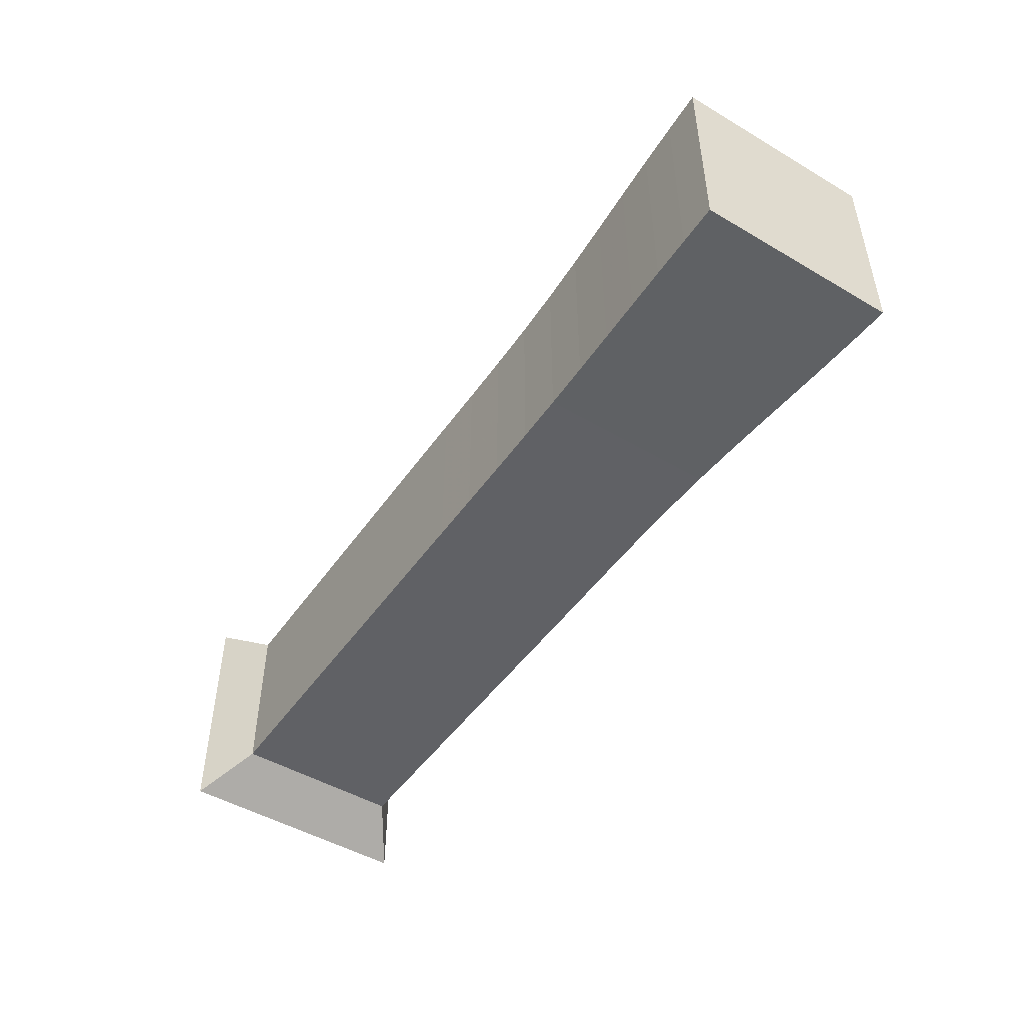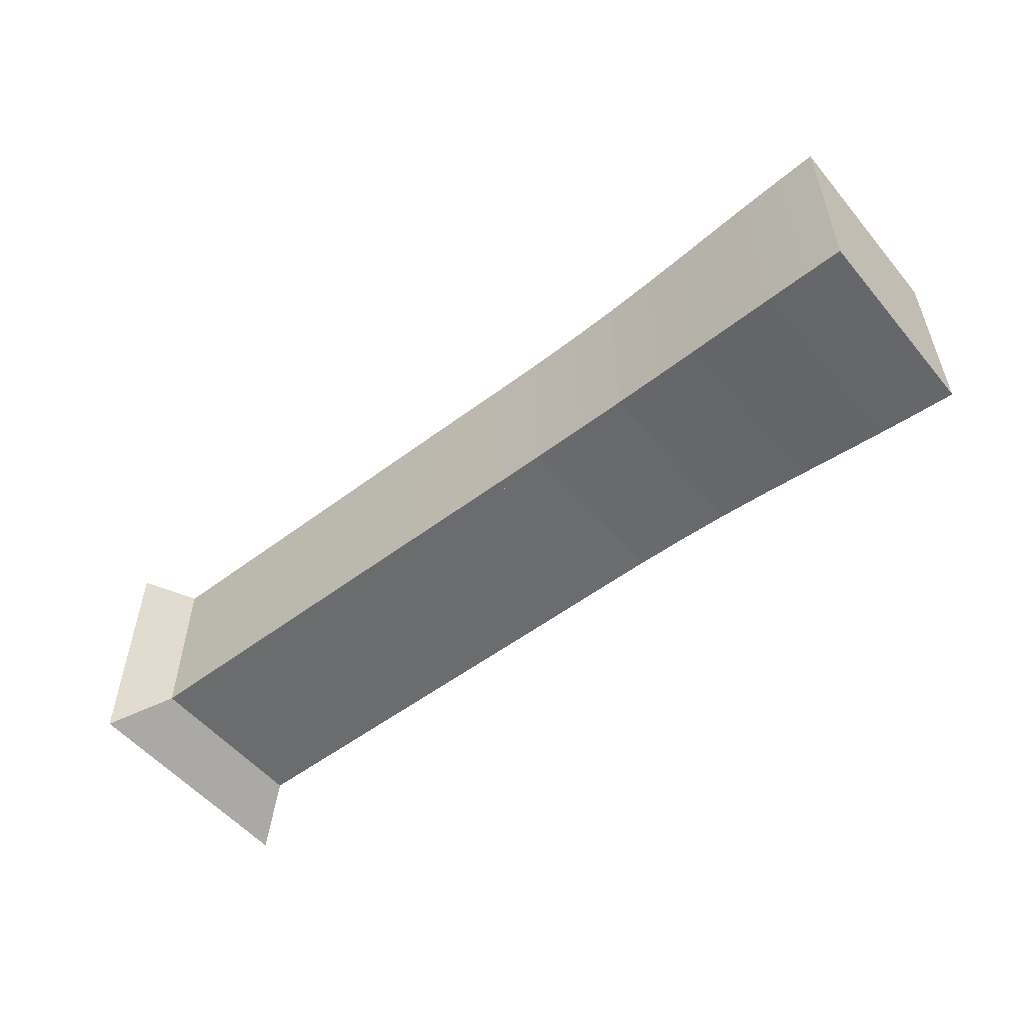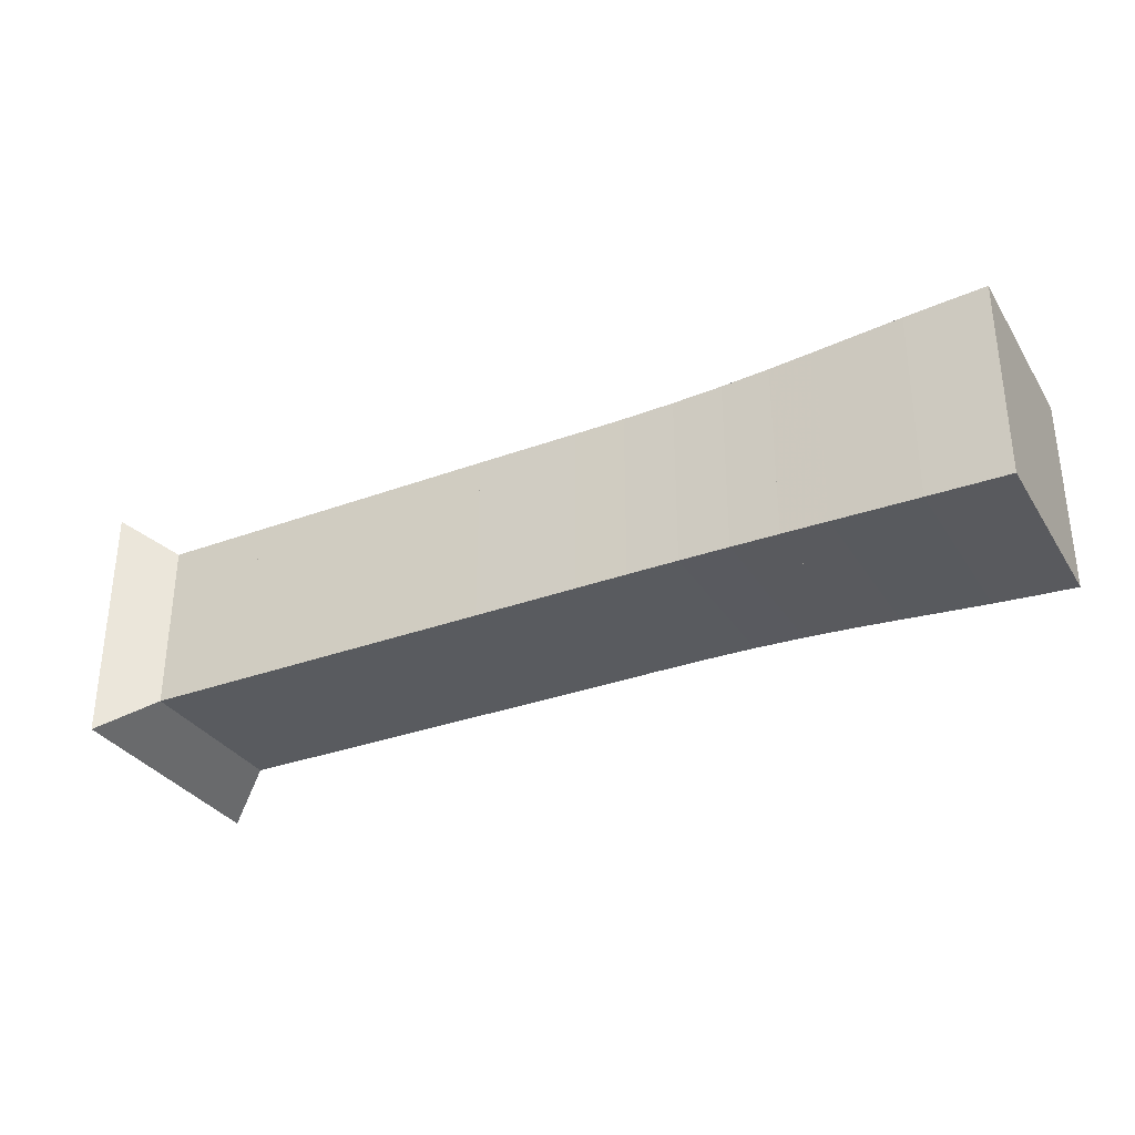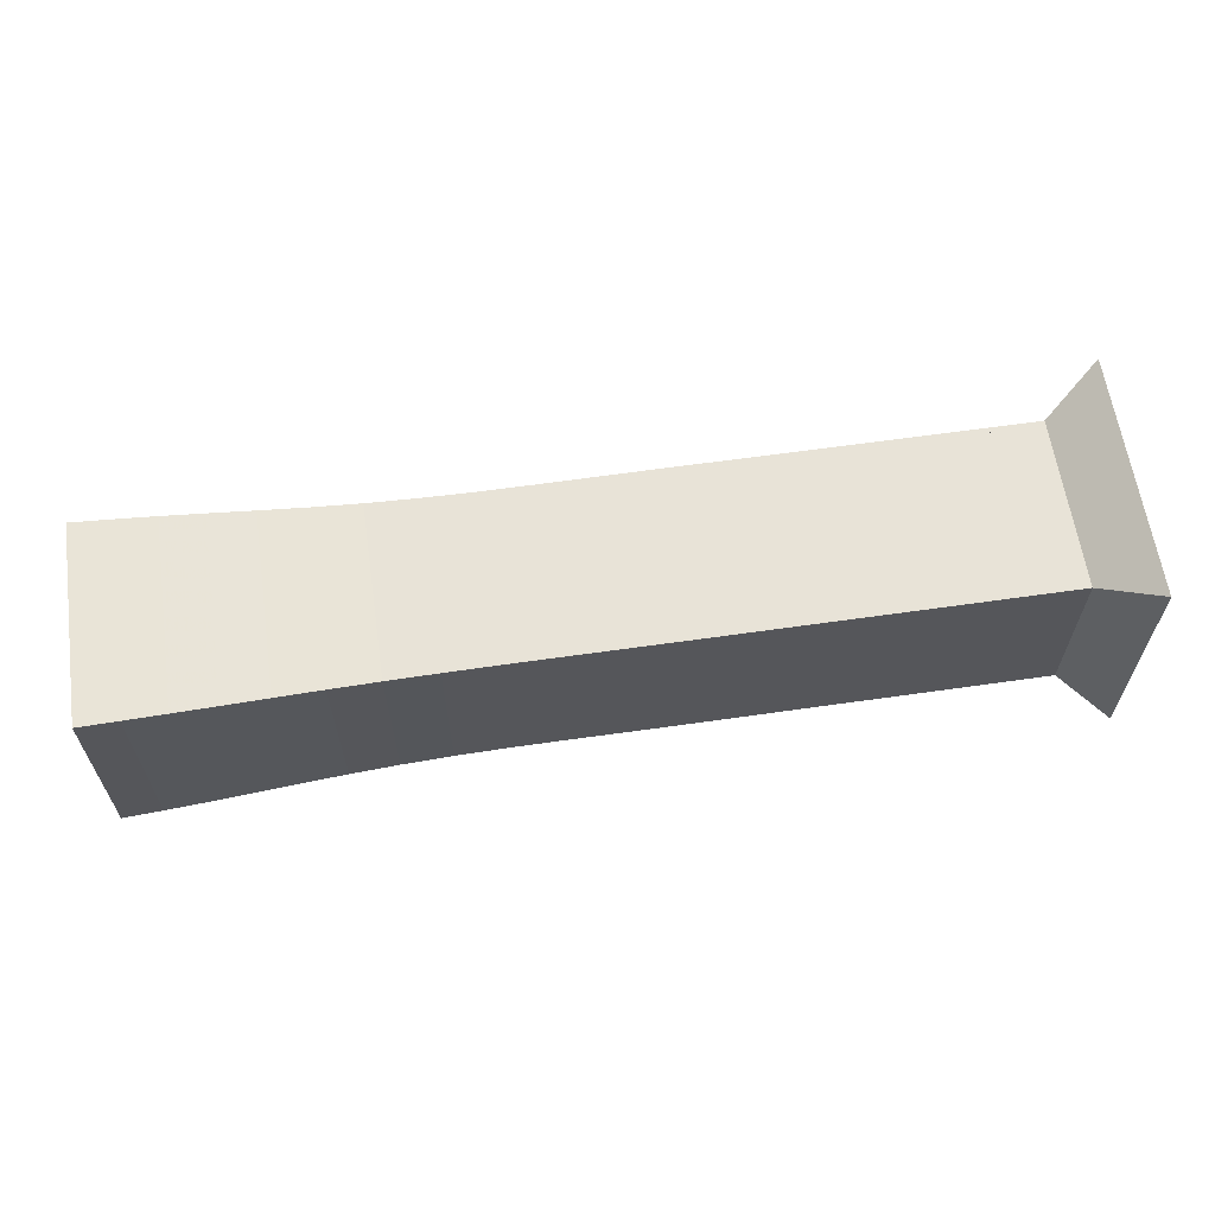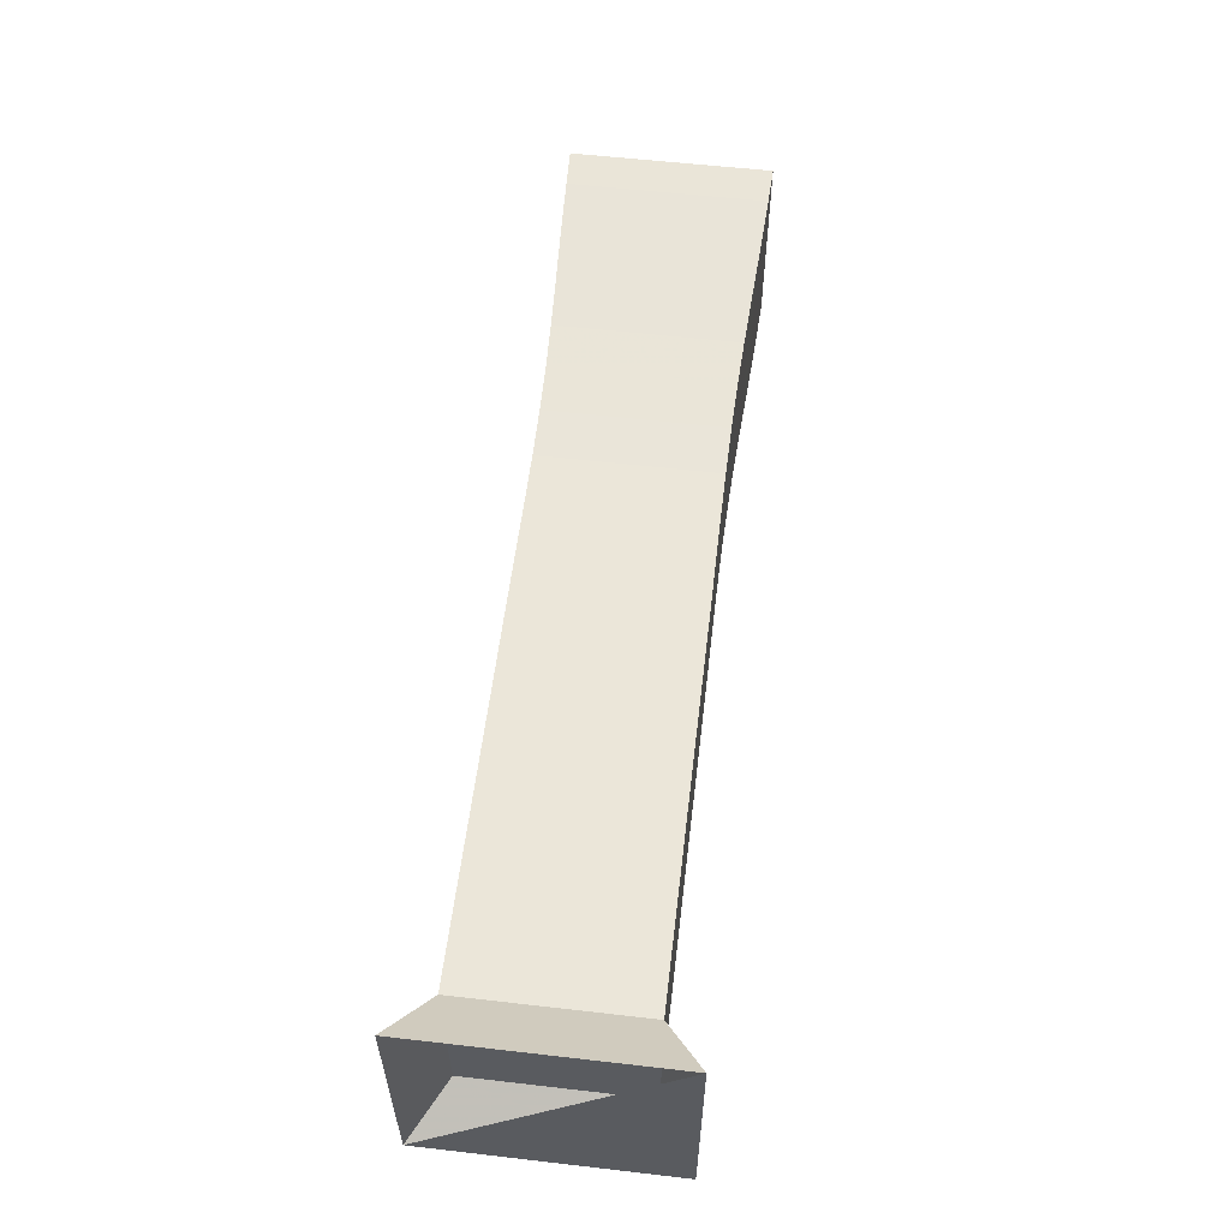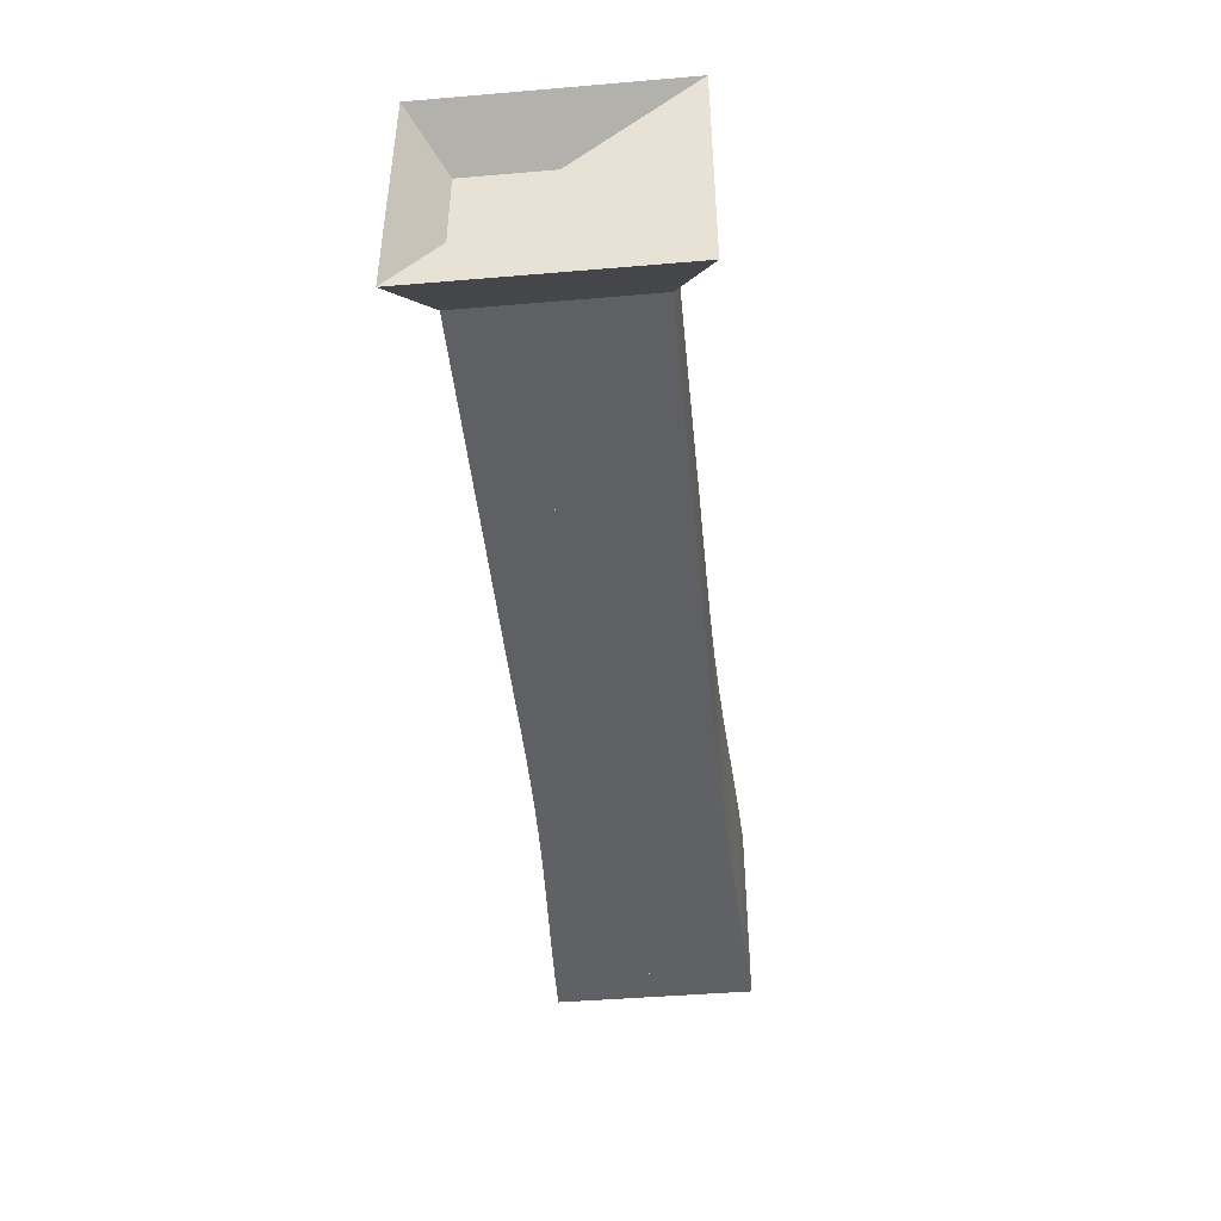
<metadata>
{"format":"obj","ext":"obj","renderer":"f3d","projection":"perspective","resolution":1024,"background":"white","views":[{"elev":-48.2,"azim":56.6,"up":"+Z"},{"elev":-53.6,"azim":38.9,"up":"+Y"},{"elev":-32.4,"azim":27.3,"up":"+Z"},{"elev":62.3,"azim":171.7,"up":"+Y"},{"elev":57.4,"azim":-83.2,"up":"+Z"},{"elev":-44.9,"azim":-84.4,"up":"+Z"}]}
</metadata>
<code>
v 0 -0.25 -0.25
v 0 -0.25 0.25
v 0 0.25 0.25
v 0 0.25 -0.25
v 0.1053 -0.1768 -0.1768
v 0.1053 -0.1768 0.1768
v 0.1053 0.1768 0.1768
v 0.1053 0.1768 -0.1768
v 0.2105 -0.1768 -0.1768
v 0.2105 -0.1768 0.1768
v 0.2105 0.1768 0.1768
v 0.2105 0.1768 -0.1768
v 0.3158 -0.1768 -0.1768
v 0.3158 -0.1768 0.1768
v 0.3158 0.1768 0.1768
v 0.3158 0.1768 -0.1768
v 0.421 -0.1768 -0.1768
v 0.421 -0.1768 0.1768
v 0.421 0.1768 0.1768
v 0.421 0.1768 -0.1768
v 0.5263 -0.1768 -0.1768
v 0.5263 -0.1768 0.1768
v 0.5263 0.1768 0.1768
v 0.5263 0.1768 -0.1768
v 0.6316 -0.1768 -0.1768
v 0.6316 -0.1768 0.1768
v 0.6316 0.1768 0.1768
v 0.6316 0.1768 -0.1768
v 0.7368 -0.1768 -0.1768
v 0.7368 -0.1768 0.1768
v 0.7368 0.1768 0.1768
v 0.7368 0.1768 -0.1768
v 0.842 -0.1768 -0.1768
v 0.842 -0.1768 0.1768
v 0.842 0.1768 0.1768
v 0.842 0.1768 -0.1768
v 0.9474 -0.1767 -0.1767
v 0.9474 -0.1767 0.1767
v 0.9474 0.1767 0.1767
v 0.9474 0.1767 -0.1767
v 1.053 -0.1764 -0.1764
v 1.053 -0.1764 0.1764
v 1.053 0.1764 0.1764
v 1.053 0.1764 -0.1764
v 1.159 -0.1766 -0.1766
v 1.159 -0.1766 0.1766
v 1.159 0.1766 0.1766
v 1.159 0.1766 -0.1766
v 1.263 -0.1776 -0.1776
v 1.263 -0.1776 0.1776
v 1.263 0.1776 0.1776
v 1.263 0.1776 -0.1776
v 1.364 -0.18 -0.18
v 1.364 -0.18 0.18
v 1.364 0.18 0.18
v 1.364 0.18 -0.18
v 1.462 -0.1836 -0.1836
v 1.462 -0.1836 0.1836
v 1.462 0.1836 0.1836
v 1.462 0.1836 -0.1836
v 1.555 -0.1879 -0.1879
v 1.555 -0.1879 0.1879
v 1.555 0.1879 0.1879
v 1.555 0.1879 -0.1879
v 1.644 -0.1924 -0.1924
v 1.644 -0.1924 0.1924
v 1.644 0.1924 0.1924
v 1.644 0.1924 -0.1924
v 1.729 -0.1965 -0.1965
v 1.729 -0.1965 0.1965
v 1.729 0.1965 0.1965
v 1.729 0.1965 -0.1965
v 1.811 -0.1999 -0.1999
v 1.811 -0.1999 0.1999
v 1.811 0.1999 0.1999
v 1.811 0.1999 -0.1999
v 1.891 -0.2028 -0.2028
v 1.891 -0.2028 0.2028
v 1.891 0.2028 0.2028
v 1.891 0.2028 -0.2028
f 1 2 4 5
f 5 6 7 8
f 5 6 2 1
f 6 7 3 2
f 7 8 4 3
f 8 5 1 4
f 9 10 11 12
f 9 10 6 5
f 10 11 7 6
f 11 12 8 7
f 12 9 5 8
f 13 14 15 16
f 13 14 10 9
f 14 15 11 10
f 15 16 12 11
f 16 13 9 12
f 17 18 19 20
f 17 18 14 13
f 18 19 15 14
f 19 20 16 15
f 20 17 13 16
f 21 22 23 24
f 21 22 18 17
f 22 23 19 18
f 23 24 20 19
f 24 21 17 20
f 25 26 27 28
f 25 26 22 21
f 26 27 23 22
f 27 28 24 23
f 28 25 21 24
f 29 30 31 32
f 29 30 26 25
f 30 31 27 26
f 31 32 28 27
f 32 29 25 28
f 33 34 35 36
f 33 34 30 29
f 34 35 31 30
f 35 36 32 31
f 36 33 29 32
f 37 38 39 40
f 37 38 34 33
f 38 39 35 34
f 39 40 36 35
f 40 37 33 36
f 41 42 43 44
f 41 42 38 37
f 42 43 39 38
f 43 44 40 39
f 44 41 37 40
f 45 46 47 48
f 45 46 42 41
f 46 47 43 42
f 47 48 44 43
f 48 45 41 44
f 49 50 51 52
f 49 50 46 45
f 50 51 47 46
f 51 52 48 47
f 52 49 45 48
f 53 54 55 56
f 53 54 50 49
f 54 55 51 50
f 55 56 52 51
f 56 53 49 52
f 57 58 59 60
f 57 58 54 53
f 58 59 55 54
f 59 60 56 55
f 60 57 53 56
f 61 62 63 64
f 61 62 58 57
f 62 63 59 58
f 63 64 60 59
f 64 61 57 60
f 65 66 67 68
f 65 66 62 61
f 66 67 63 62
f 67 68 64 63
f 68 65 61 64
f 69 70 71 72
f 69 70 66 65
f 70 71 67 66
f 71 72 68 67
f 72 69 65 68
f 73 74 75 76
f 73 74 70 69
f 74 75 71 70
f 75 76 72 71
f 76 73 69 72
f 77 78 79 80
f 77 78 74 73
f 78 79 75 74
f 79 80 76 75
f 80 77 73 76

</code>
